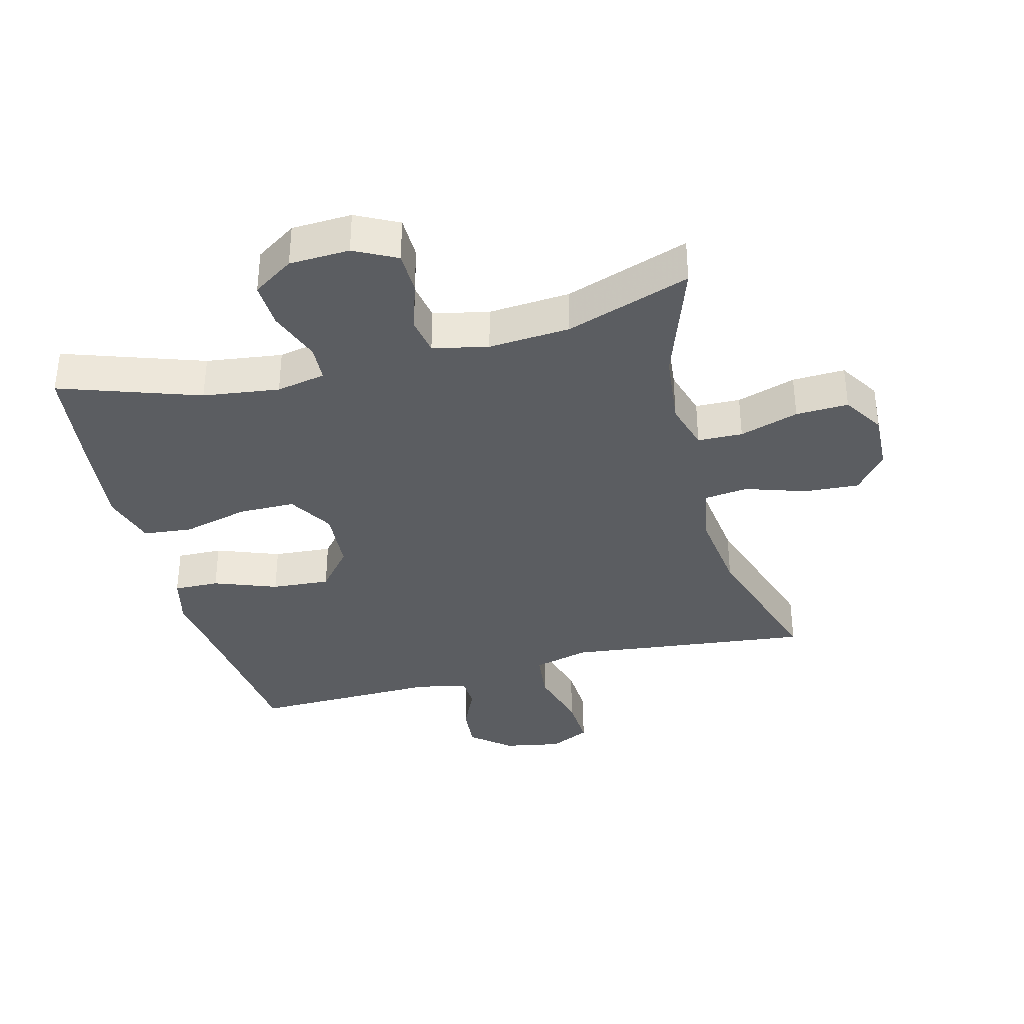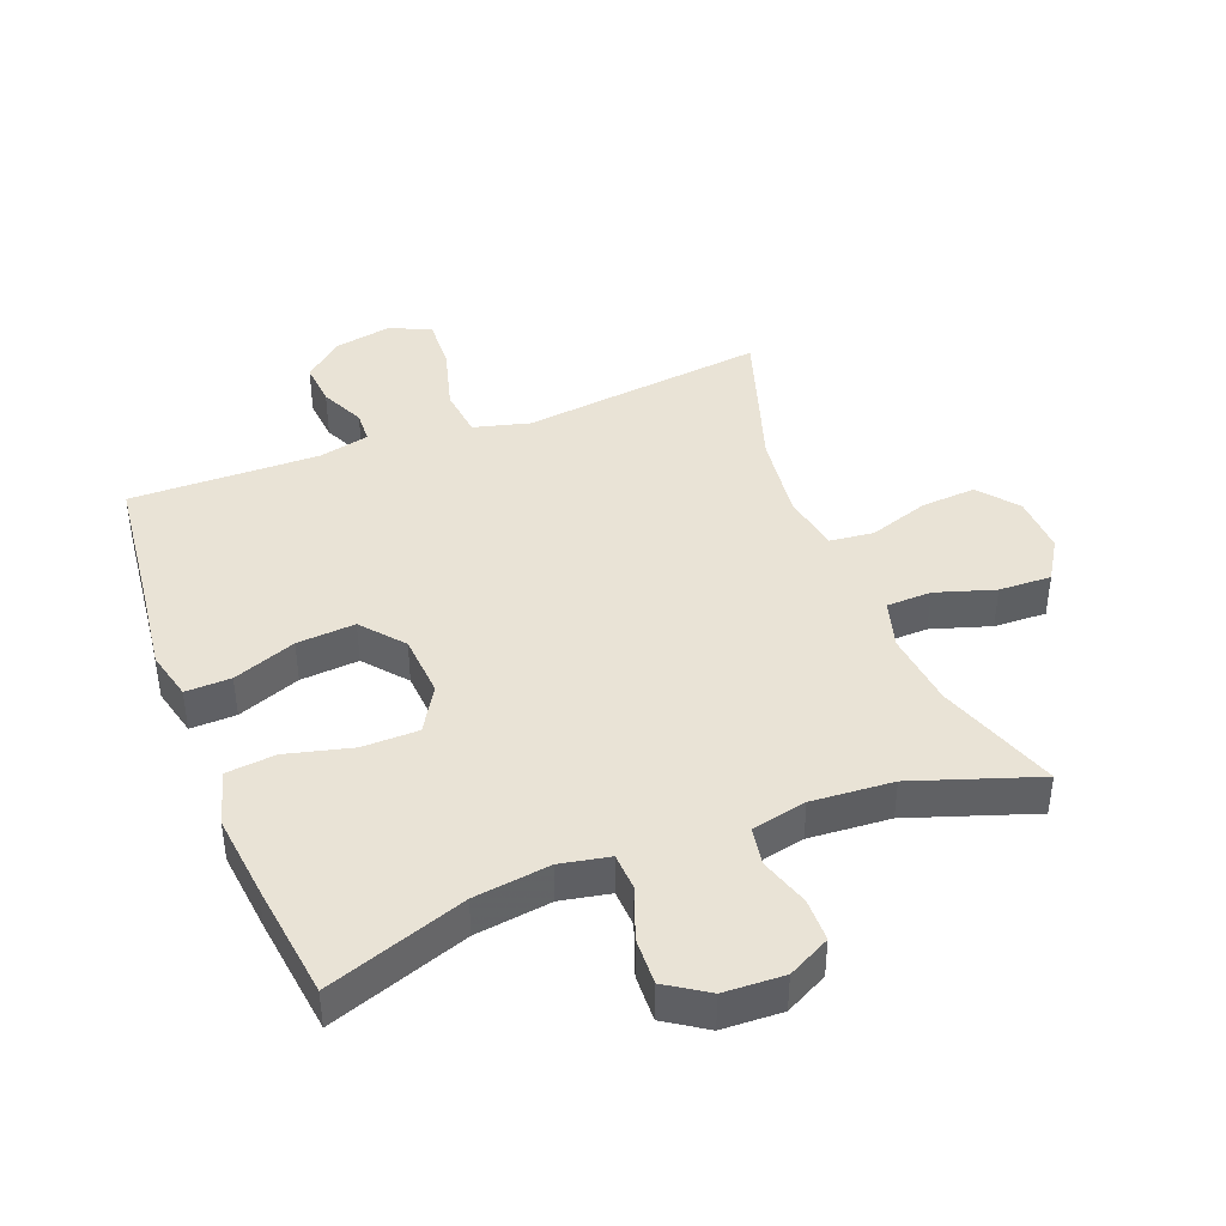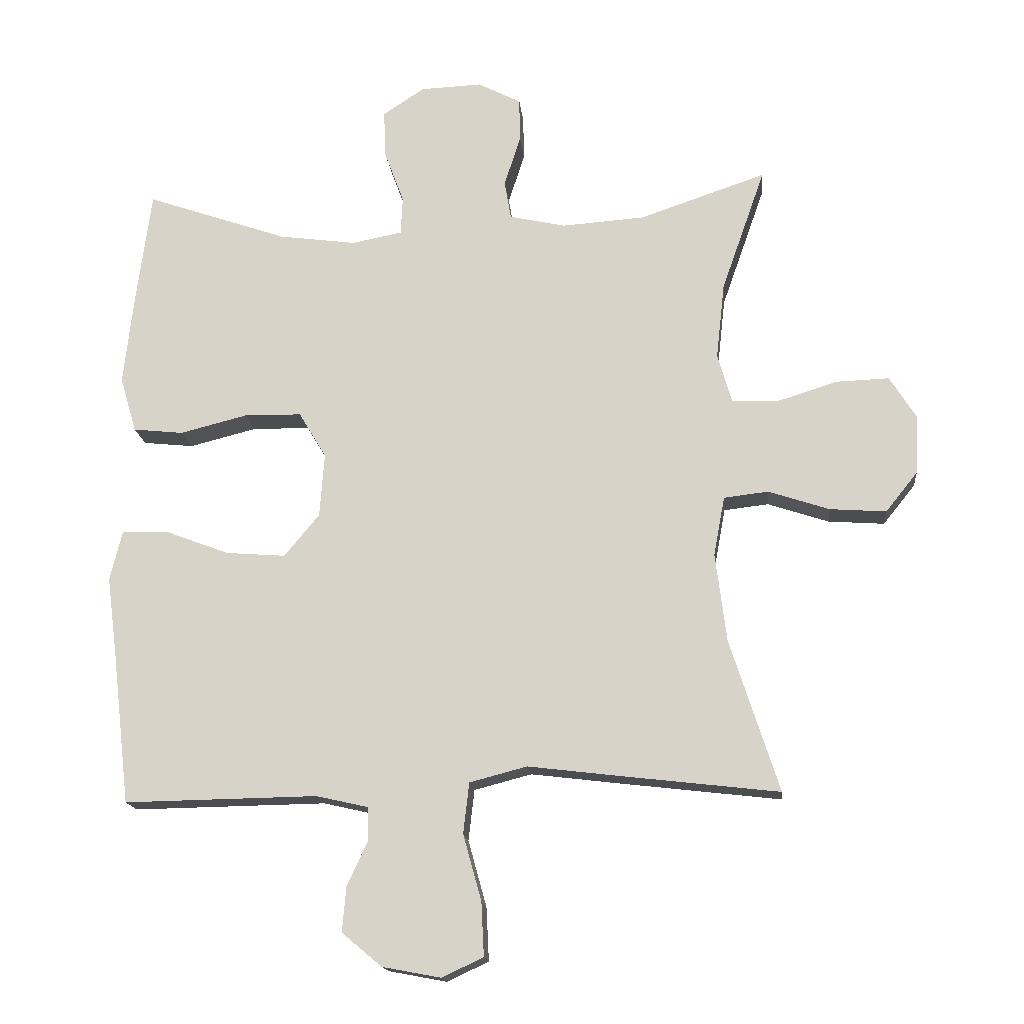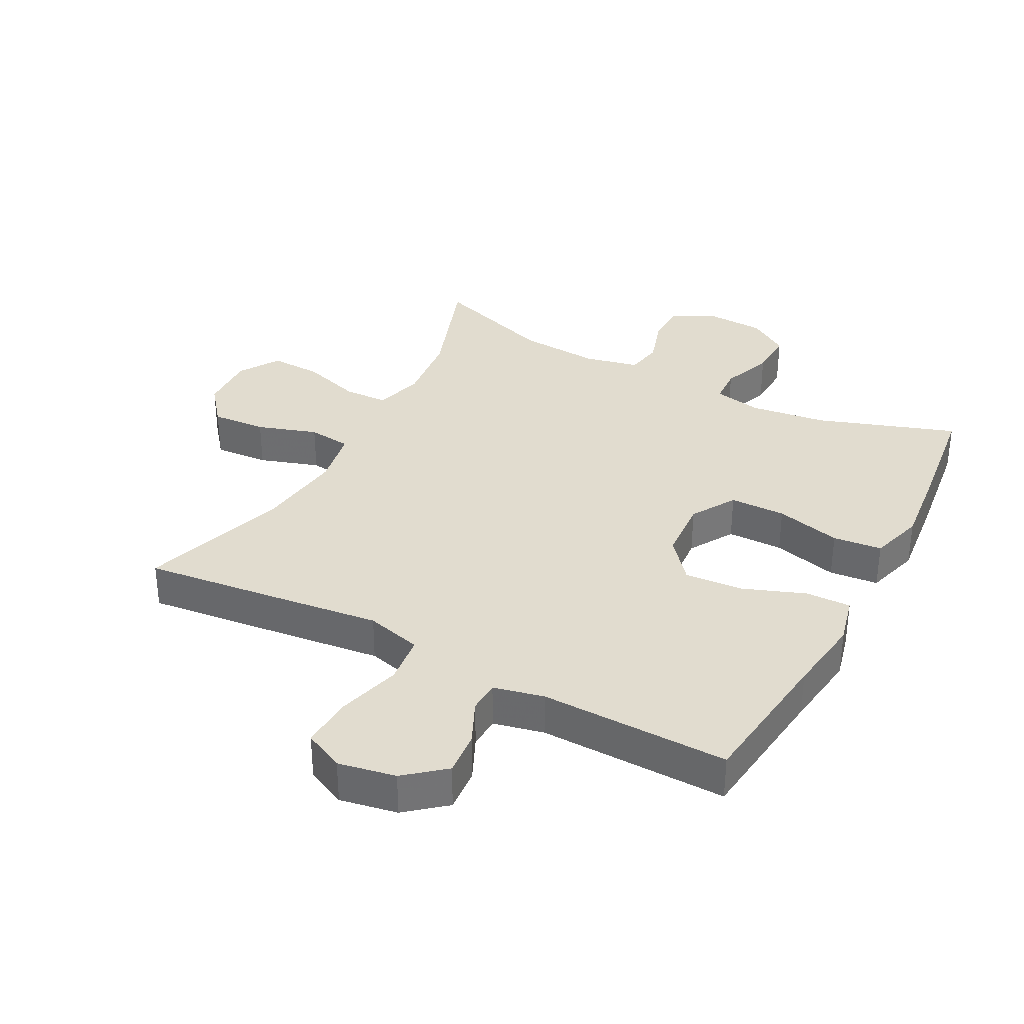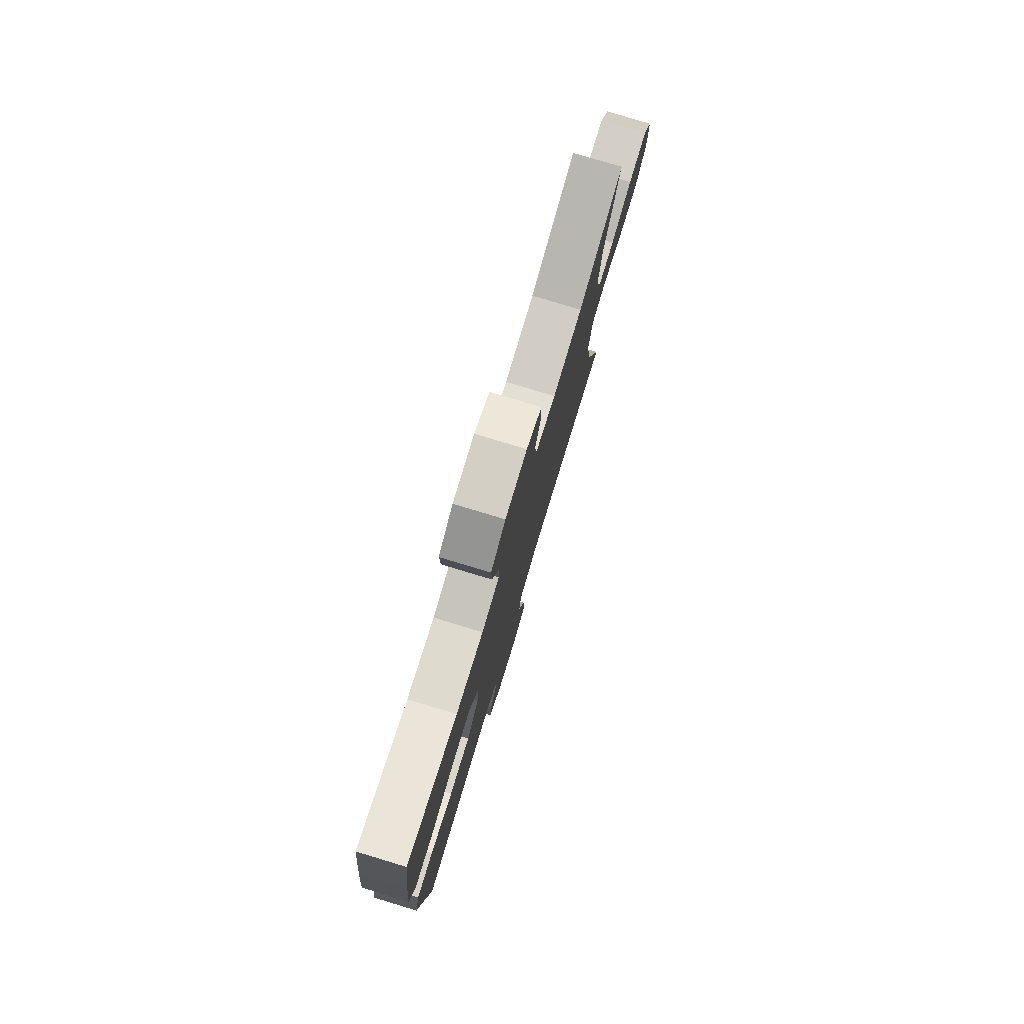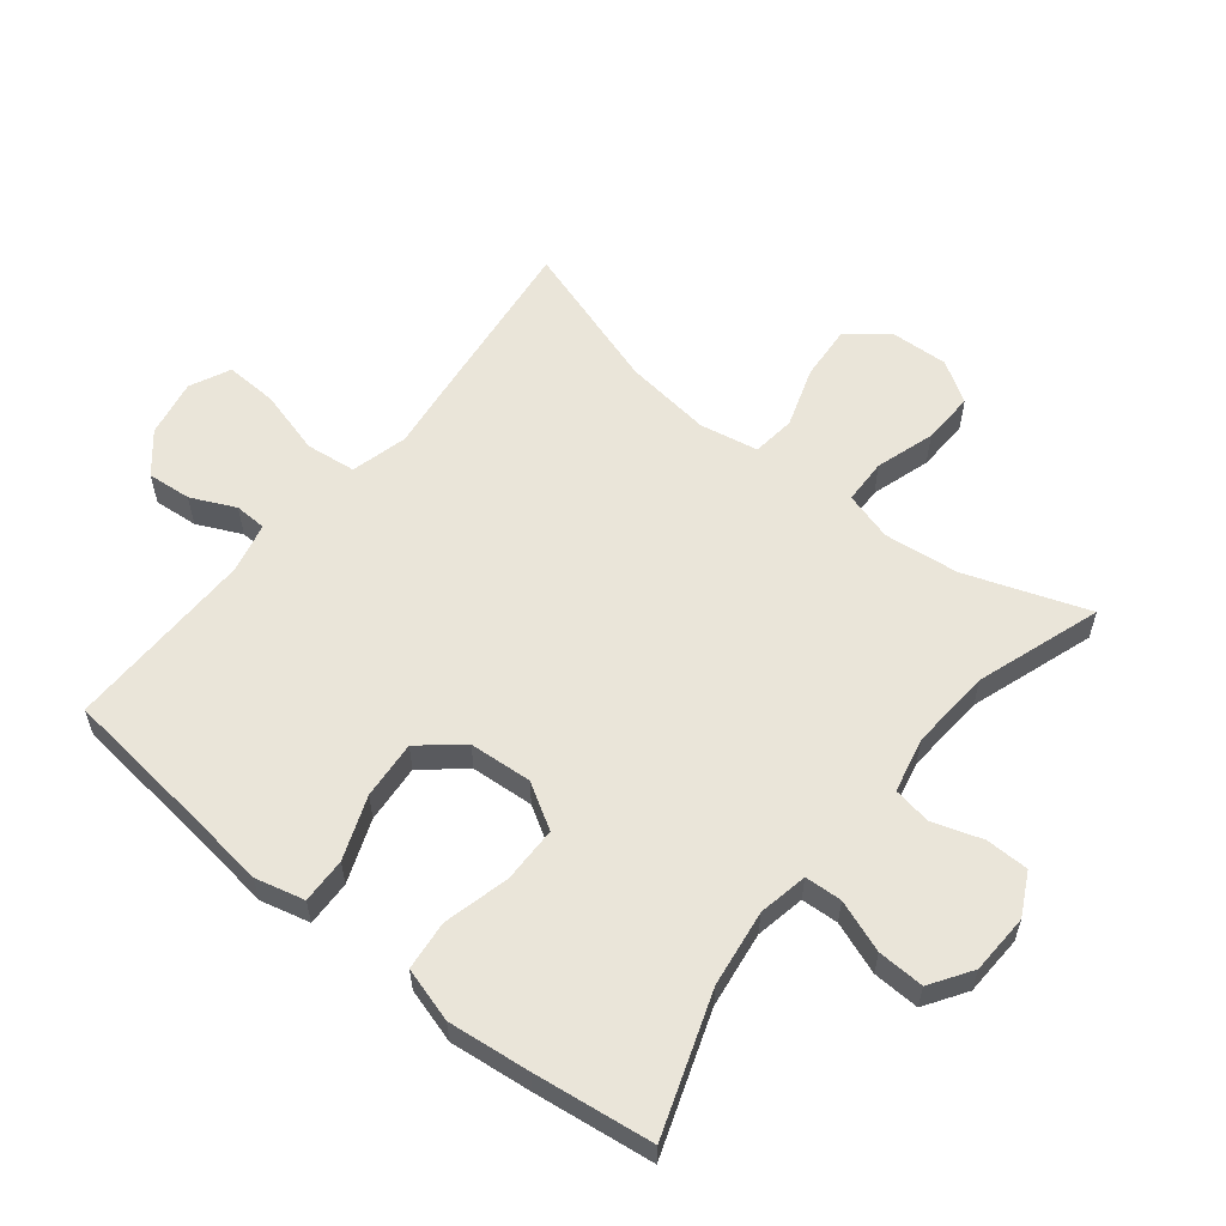
<metadata>
{"format":"obj","ext":"obj","renderer":"f3d","projection":"perspective","resolution":1024,"background":"white","views":[{"elev":-35.9,"azim":14.7,"up":"+Y"},{"elev":42.0,"azim":-21.2,"up":"+Y"},{"elev":-16.1,"azim":5.6,"up":"+Z"},{"elev":34.4,"azim":-152.0,"up":"+Y"},{"elev":79.1,"azim":-73.2,"up":"+Z"},{"elev":58.5,"azim":-51.4,"up":"+Y"}]}
</metadata>
<code>
v 0.5 0.07 -0.5
v 0.25 0.07 -0.471
v 0.118 0.07 -0.455
v 0.03 0.07 -0.478
v 0.021 0.07 -0.556
v 0.049 0.07 -0.657
v 0.053 0.07 -0.739
v -0.01 0.07 -0.769
v -0.1 0.07 -0.752
v -0.161 0.07 -0.701
v -0.155 0.07 -0.632
v -0.123 0.07 -0.563
v -0.125 0.07 -0.513
v -0.204 0.07 -0.495
v -0.5 0.07 -0.5
v -0.527 0.07 -0.268
v -0.543 0.07 -0.146
v -0.524 0.07 -0.069
v -0.453 0.07 -0.071
v -0.355 0.07 -0.108
v -0.264 0.07 -0.115
v -0.21 0.07 -0.05
v -0.203 0.07 0.048
v -0.245 0.07 0.118
v -0.333 0.07 0.119
v -0.436 0.07 0.093
v -0.513 0.07 0.101
v -0.538 0.07 0.186
v -0.524 0.07 0.314
v -0.5 0.07 0.5
v -0.283 0.07 0.425
v -0.164 0.07 0.409
v -0.087 0.07 0.424
v -0.084 0.07 0.482
v -0.114 0.07 0.563
v -0.117 0.07 0.636
v -0.053 0.07 0.678
v 0.041 0.07 0.682
v 0.107 0.07 0.648
v 0.108 0.07 0.581
v 0.083 0.07 0.503
v 0.093 0.07 0.444
v 0.179 0.07 0.425
v 0.306 0.07 0.434
v 0.5 0.07 0.5
v 0.433 0.07 0.31
v 0.42 0.07 0.193
v 0.442 0.07 0.117
v 0.512 0.07 0.115
v 0.604 0.07 0.144
v 0.686 0.07 0.147
v 0.726 0.07 0.083
v 0.722 0.07 -0.008
v 0.673 0.07 -0.069
v 0.587 0.07 -0.063
v 0.493 0.07 -0.032
v 0.425 0.07 -0.04
v 0.408 0.07 -0.131
v 0.425 0.07 -0.267
v 0.5 0 -0.5
v 0.25 0 -0.471
v 0.118 0 -0.455
v 0.03 0 -0.478
v 0.021 0 -0.556
v 0.049 0 -0.657
v 0.053 0 -0.739
v -0.01 0 -0.769
v -0.1 0 -0.752
v -0.161 0 -0.701
v -0.155 0 -0.632
v -0.123 0 -0.563
v -0.125 0 -0.513
v -0.204 0 -0.495
v -0.5 0 -0.5
v -0.527 0 -0.268
v -0.543 0 -0.146
v -0.524 0 -0.069
v -0.453 0 -0.071
v -0.355 0 -0.108
v -0.264 0 -0.115
v -0.21 0 -0.05
v -0.203 0 0.048
v -0.245 0 0.118
v -0.333 0 0.119
v -0.436 0 0.093
v -0.513 0 0.101
v -0.538 0 0.186
v -0.524 0 0.314
v -0.5 0 0.5
v -0.283 0 0.425
v -0.164 0 0.409
v -0.087 0 0.424
v -0.084 0 0.482
v -0.114 0 0.563
v -0.117 0 0.636
v -0.053 0 0.678
v 0.041 0 0.682
v 0.107 0 0.648
v 0.108 0 0.581
v 0.083 0 0.503
v 0.093 0 0.444
v 0.179 0 0.425
v 0.306 0 0.434
v 0.5 0 0.5
v 0.433 0 0.31
v 0.42 0 0.193
v 0.442 0 0.117
v 0.512 0 0.115
v 0.604 0 0.144
v 0.686 0 0.147
v 0.726 0 0.083
v 0.722 0 -0.008
v 0.673 0 -0.069
v 0.587 0 -0.063
v 0.493 0 -0.032
v 0.425 0 -0.04
v 0.408 0 -0.131
v 0.425 0 -0.267
f 53 54 55 56
f 51 52 53 56
f 49 50 51 56
f 48 49 56 57
f 47 48 57 58
f 44 45 46
f 43 44 46 47
f 42 43 47 58
f 38 39 40 41
f 38 41 42
f 37 38 42
f 34 35 36 37
f 33 34 37 42
f 32 33 42 58
f 28 29 30 31
f 25 26 27 28
f 24 25 28 31
f 23 24 31 32
f 17 18 19 20
f 16 17 20 21
f 14 15 16 21
f 13 14 21 22
f 9 10 11 12
f 9 12 13
f 8 9 13
f 5 6 7 8
f 4 5 8 13
f 3 4 13 22
f 59 1 2 3
f 23 32 58 59
f 3 22 23 59
f 115 114 113 112
f 115 112 111 110
f 115 110 109 108
f 116 115 108 107
f 117 116 107 106
f 105 104 103
f 106 105 103 102
f 117 106 102 101
f 100 99 98 97
f 101 100 97
f 101 97 96
f 96 95 94 93
f 101 96 93 92
f 117 101 92 91
f 90 89 88 87
f 87 86 85 84
f 90 87 84 83
f 91 90 83 82
f 79 78 77 76
f 80 79 76 75
f 80 75 74 73
f 81 80 73 72
f 71 70 69 68
f 72 71 68
f 72 68 67
f 67 66 65 64
f 72 67 64 63
f 81 72 63 62
f 62 61 60 118
f 118 117 91 82
f 118 82 81 62
f 1 60 61 2
f 2 61 62 3
f 3 62 63 4
f 4 63 64 5
f 5 64 65 6
f 6 65 66 7
f 7 66 67 8
f 8 67 68 9
f 9 68 69 10
f 10 69 70 11
f 11 70 71 12
f 12 71 72 13
f 13 72 73 14
f 14 73 74 15
f 15 74 75 16
f 16 75 76 17
f 17 76 77 18
f 18 77 78 19
f 19 78 79 20
f 20 79 80 21
f 21 80 81 22
f 22 81 82 23
f 23 82 83 24
f 24 83 84 25
f 25 84 85 26
f 26 85 86 27
f 27 86 87 28
f 28 87 88 29
f 29 88 89 30
f 30 89 90 31
f 31 90 91 32
f 32 91 92 33
f 33 92 93 34
f 34 93 94 35
f 35 94 95 36
f 36 95 96 37
f 37 96 97 38
f 38 97 98 39
f 39 98 99 40
f 40 99 100 41
f 41 100 101 42
f 42 101 102 43
f 43 102 103 44
f 44 103 104 45
f 45 104 105 46
f 46 105 106 47
f 47 106 107 48
f 48 107 108 49
f 49 108 109 50
f 50 109 110 51
f 51 110 111 52
f 52 111 112 53
f 53 112 113 54
f 54 113 114 55
f 55 114 115 56
f 56 115 116 57
f 57 116 117 58
f 58 117 118 59
f 59 118 60 1

</code>
